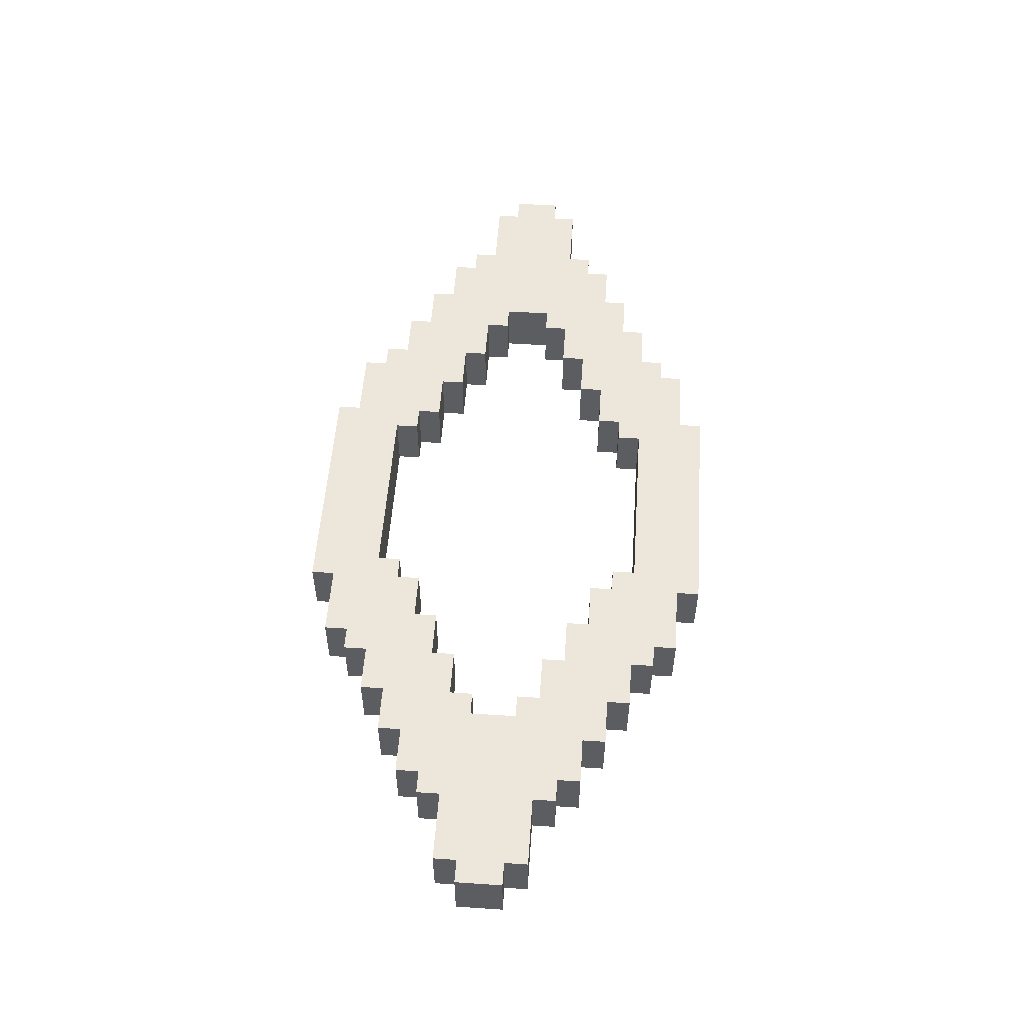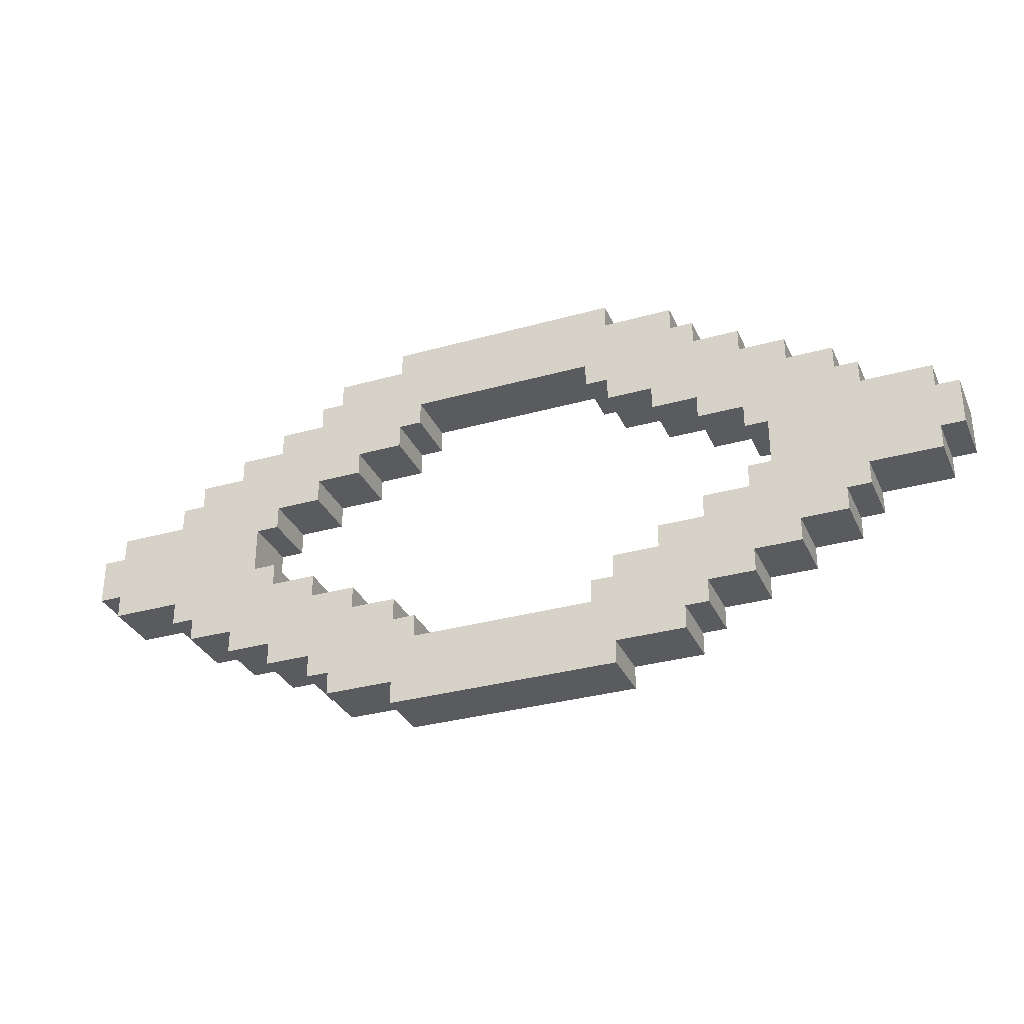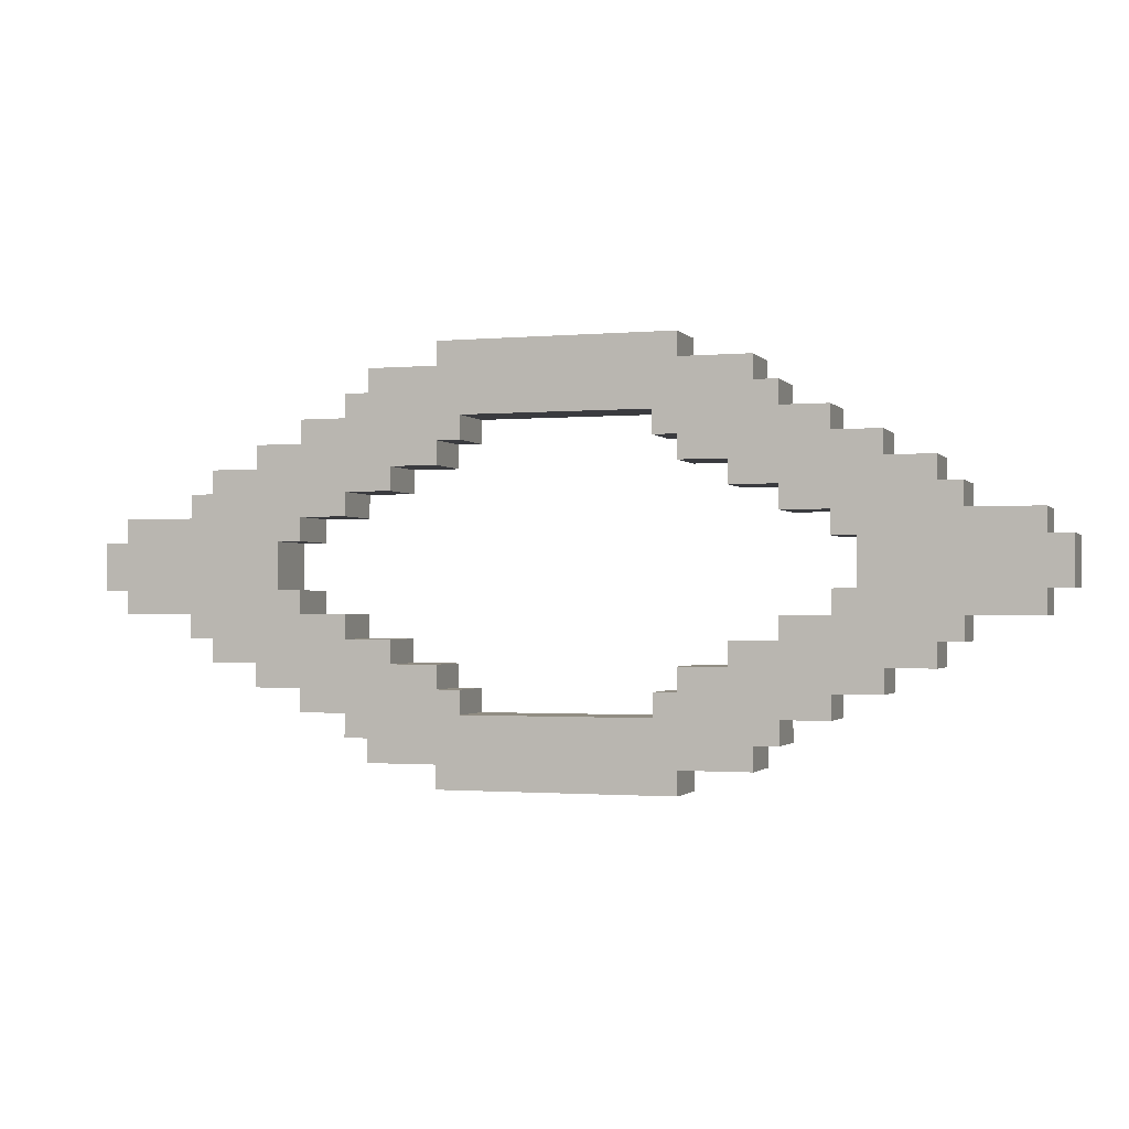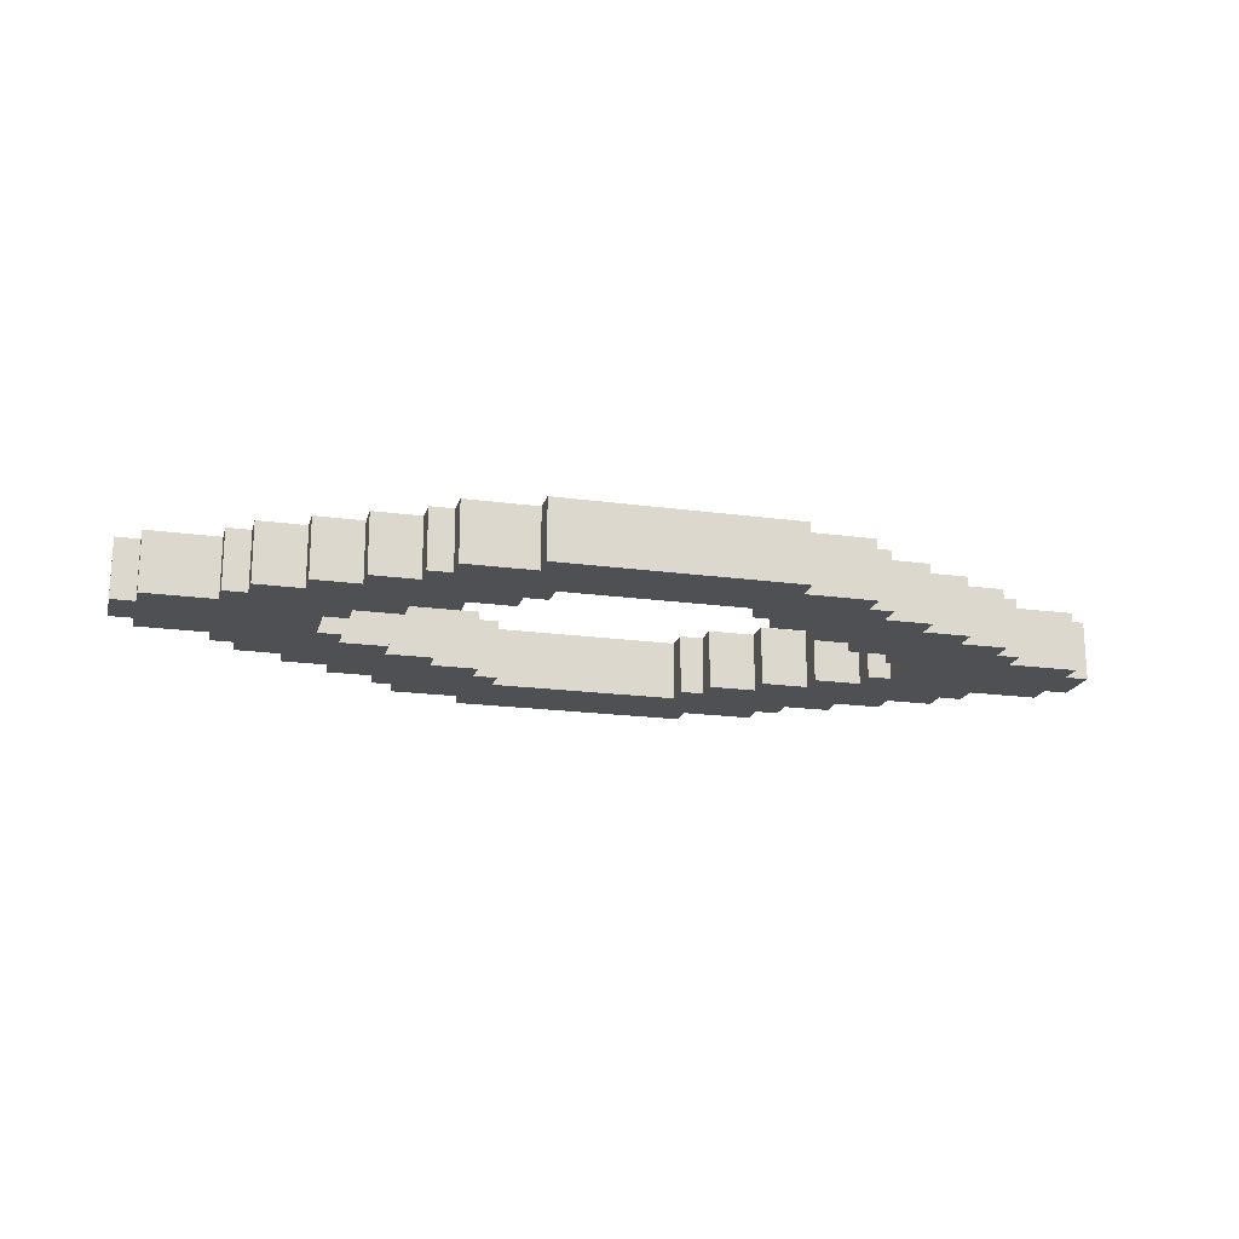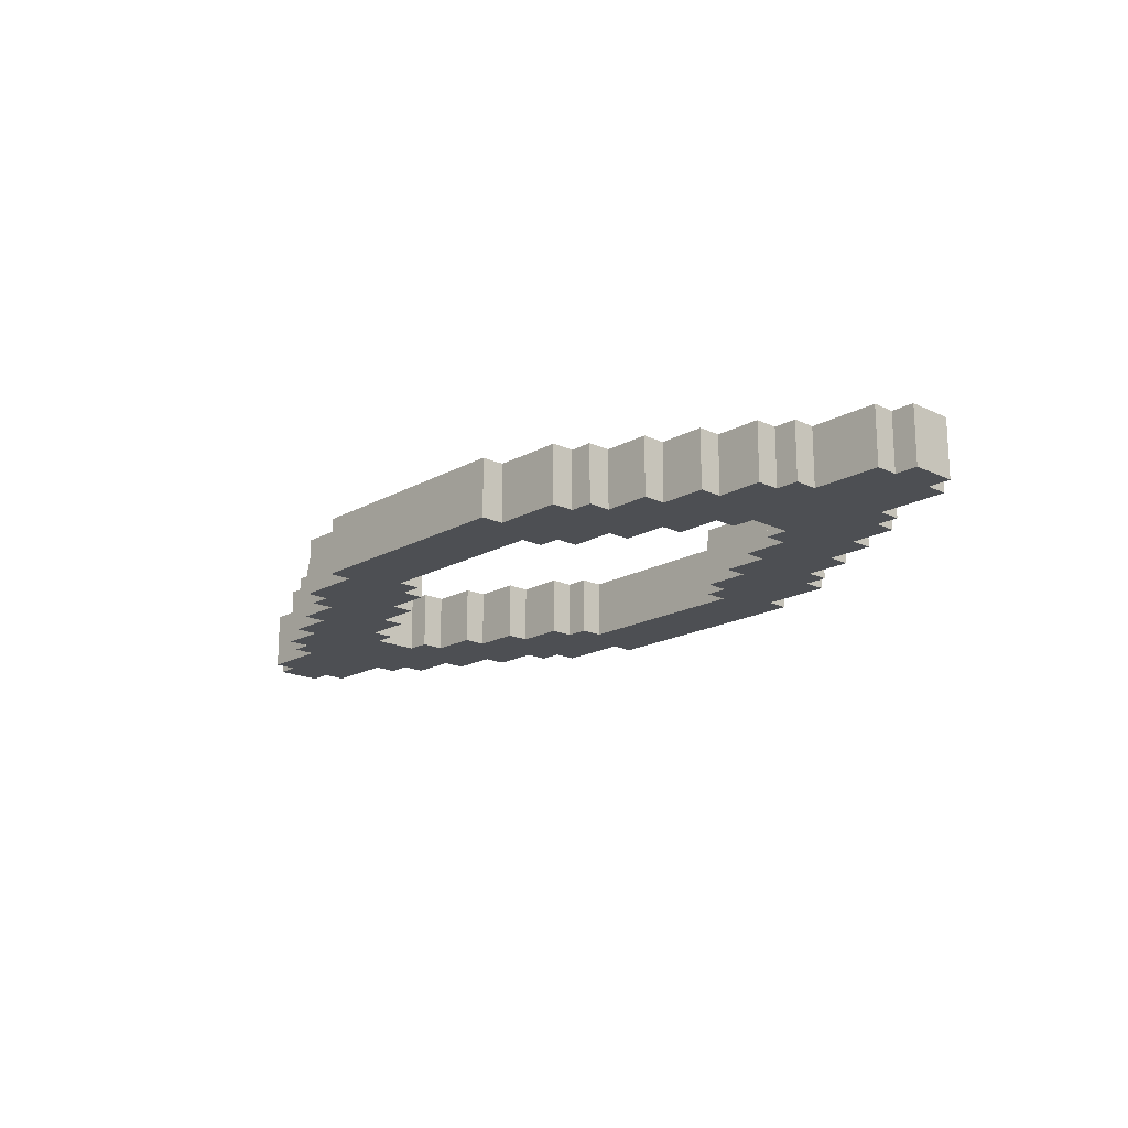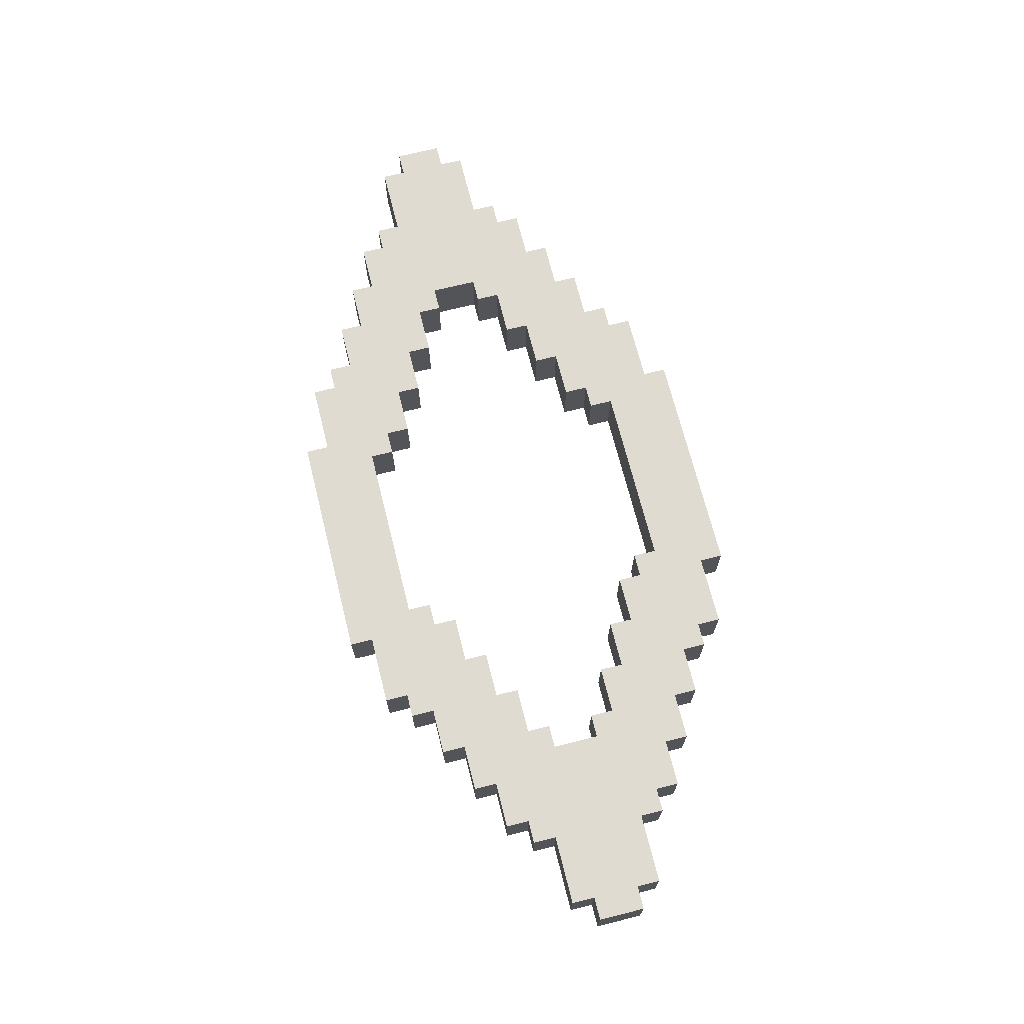
<metadata>
{"format":"obj","ext":"obj","renderer":"f3d","projection":"perspective","resolution":1024,"background":"white","views":[{"elev":54.0,"azim":-86.0,"up":"+Z"},{"elev":-32.0,"azim":-158.4,"up":"+Y"},{"elev":-1.3,"azim":-161.5,"up":"+Y"},{"elev":-19.1,"azim":-14.5,"up":"+Z"},{"elev":-18.0,"azim":-132.9,"up":"+Z"},{"elev":70.1,"azim":75.9,"up":"+Z"}]}
</metadata>
<code>
v 1320 -720 -150
v 1320 -600 -150
v 1320 -600 150
v 1320 -720 150
v 1560 -600 -150
v 1560 -600 150
v 1080 -720 -150
v 1080 -720 150
v 2400 120 -150
v 2400 -120 -150
v 2280 -120 -150
v 1920 -240 -150
v 2280 -240 -150
v 2280 120 -150
v 1800 -360 -150
v 1920 -360 -150
v 1560 -480 -150
v 1800 -480 -150
v 960 -840 -150
v 1080 -840 -150
v 1920 240 -150
v 2280 240 -150
v 1440 -120 -150
v 600 -960 -150
v 960 -960 -150
v 1320 -240 -150
v 1320 -120 -150
v 1080 -360 -150
v 1800 360 -150
v 1920 360 -150
v 1080 -240 -150
v 1440 120 -150
v 840 -480 -150
v 600 -600 -150
v 480 -720 -150
v 600 -1080 -150
v 840 -360 -150
v 600 -480 -150
v 1560 480 -150
v 1800 480 -150
v 480 -600 -150
v 1320 240 -150
v 1320 120 -150
v 1320 600 -150
v 1560 600 -150
v 1080 360 -150
v 1080 240 -150
v 1080 720 -150
v 1320 720 -150
v 840 480 -150
v 840 360 -150
v -480 -720 -150
v -600 -1080 -150
v -600 -960 -150
v 960 840 -150
v 1080 840 -150
v -600 -600 -150
v -480 -600 -150
v 600 600 -150
v 600 480 -150
v -960 -840 -150
v -960 -960 -150
v 480 720 -150
v 480 600 -150
v -840 -480 -150
v -600 -480 -150
v 600 960 -150
v 960 960 -150
v -1080 -720 -150
v -1080 -840 -150
v 600 1080 -150
v -1080 -360 -150
v -840 -360 -150
v -1320 -600 -150
v -1320 -720 -150
v -1560 -480 -150
v -1560 -600 -150
v -1320 -240 -150
v -1080 -240 -150
v -480 720 -150
v -480 600 -150
v -600 600 -150
v -1440 -120 -150
v -1320 -120 -150
v -840 480 -150
v -600 480 -150
v -1800 -360 -150
v -1800 -480 -150
v -1080 360 -150
v -840 360 -150
v -1320 240 -150
v -1320 120 -150
v -1440 120 -150
v -1080 240 -150
v -600 960 -150
v -1920 -240 -150
v -1920 -360 -150
v -600 1080 -150
v -1080 720 -150
v -960 840 -150
v -1320 600 -150
v -960 960 -150
v -1080 840 -150
v -1560 480 -150
v -1320 720 -150
v -1560 600 -150
v -2280 -120 -150
v -2280 -240 -150
v -1920 240 -150
v -1800 360 -150
v -1920 360 -150
v -1800 480 -150
v -2280 120 -150
v -2400 -120 -150
v -2400 120 -150
v -2280 240 -150
v 2400 -120 150
v 2400 120 150
v 2280 -120 150
v 1920 -240 150
v 2280 -240 150
v 2280 120 150
v 1800 -360 150
v 1920 -360 150
v 1560 -480 150
v 1800 -480 150
v 960 -840 150
v 1080 -840 150
v 2280 240 150
v 1920 240 150
v 1440 -120 150
v 600 -960 150
v 960 -960 150
v 1320 -240 150
v 1320 -120 150
v 1080 -360 150
v 1920 360 150
v 1800 360 150
v 1080 -240 150
v 1440 120 150
v 840 -480 150
v 600 -600 150
v 480 -720 150
v 600 -1080 150
v 840 -360 150
v 600 -480 150
v 1800 480 150
v 1560 480 150
v 480 -600 150
v 1320 240 150
v 1320 120 150
v 1560 600 150
v 1320 600 150
v 1080 360 150
v 1080 240 150
v 1080 720 150
v 1320 720 150
v 840 480 150
v 840 360 150
v -480 -720 150
v -600 -1080 150
v -600 -960 150
v 960 840 150
v 1080 840 150
v -480 -600 150
v -600 -600 150
v 600 600 150
v 600 480 150
v -960 -840 150
v -960 -960 150
v 480 720 150
v 480 600 150
v -840 -480 150
v -600 -480 150
v 600 960 150
v 960 960 150
v -1080 -720 150
v -1080 -840 150
v 600 1080 150
v -1080 -360 150
v -840 -360 150
v -1320 -600 150
v -1320 -720 150
v -1560 -480 150
v -1560 -600 150
v -1320 -240 150
v -1080 -240 150
v -480 600 150
v -480 720 150
v -600 600 150
v -1440 -120 150
v -1320 -120 150
v -840 480 150
v -600 480 150
v -1800 -360 150
v -1800 -480 150
v -1080 360 150
v -840 360 150
v -1320 120 150
v -1320 240 150
v -1440 120 150
v -1080 240 150
v -600 960 150
v -1920 -240 150
v -1920 -360 150
v -600 1080 150
v -1080 720 150
v -960 840 150
v -1320 600 150
v -960 960 150
v -1080 840 150
v -1560 480 150
v -1320 720 150
v -1560 600 150
v -2280 -120 150
v -2280 -240 150
v -1920 240 150
v -1800 360 150
v -1920 360 150
v -1800 480 150
v -2280 120 150
v -2400 -120 150
v -2400 120 150
v -2280 240 150
f 1 2 3
f 1 3 4
f 2 5 3
f 3 5 6
f 7 1 4
f 7 4 8
f 9 10 11
f 12 11 13
f 14 9 11
f 14 11 12
f 15 12 16
f 17 15 18
f 2 17 5
f 7 2 1
f 19 7 20
f 21 22 14
f 21 14 12
f 23 12 15
f 23 15 17
f 24 19 25
f 26 23 17
f 26 17 2
f 27 23 26
f 28 2 7
f 28 26 2
f 29 30 21
f 31 26 28
f 32 21 12
f 32 12 23
f 32 29 21
f 33 7 19
f 33 28 7
f 34 19 24
f 34 33 19
f 35 24 36
f 35 34 24
f 37 28 33
f 38 33 34
f 39 40 29
f 39 29 32
f 41 34 35
f 42 39 32
f 42 32 43
f 44 45 39
f 44 39 42
f 46 44 42
f 46 42 47
f 48 44 46
f 48 49 44
f 50 46 51
f 50 48 46
f 52 36 53
f 52 53 54
f 52 35 36
f 55 48 50
f 55 56 48
f 57 58 52
f 57 52 54
f 59 55 50
f 59 50 60
f 61 57 54
f 61 54 62
f 63 59 64
f 65 57 61
f 65 66 57
f 67 55 59
f 67 59 63
f 67 68 55
f 69 61 70
f 69 65 61
f 71 67 63
f 72 65 69
f 72 73 65
f 74 69 75
f 74 72 69
f 76 74 77
f 78 72 74
f 78 74 76
f 78 79 72
f 80 81 82
f 83 78 76
f 83 84 78
f 85 82 86
f 87 76 88
f 87 83 76
f 89 85 90
f 91 92 93
f 91 89 94
f 95 80 82
f 96 87 97
f 96 83 87
f 98 71 63
f 98 80 95
f 98 63 80
f 99 85 89
f 100 85 99
f 100 82 85
f 100 95 82
f 101 99 89
f 101 89 91
f 102 95 100
f 103 100 99
f 104 101 91
f 104 91 93
f 105 99 101
f 106 101 104
f 107 96 108
f 109 96 107
f 109 93 83
f 109 83 96
f 110 104 93
f 110 93 109
f 111 110 109
f 112 104 110
f 113 109 107
f 113 107 114
f 115 113 114
f 116 109 113
f 117 118 119
f 119 120 121
f 118 122 119
f 119 122 120
f 120 123 124
f 123 125 126
f 125 3 6
f 3 8 4
f 8 127 128
f 129 130 122
f 122 130 120
f 120 131 123
f 123 131 125
f 127 132 133
f 131 134 125
f 125 134 3
f 131 135 134
f 3 136 8
f 134 136 3
f 137 138 130
f 134 139 136
f 130 140 120
f 120 140 131
f 138 140 130
f 8 141 127
f 136 141 8
f 127 142 132
f 141 142 127
f 132 143 144
f 142 143 132
f 136 145 141
f 141 146 142
f 147 148 138
f 138 148 140
f 142 149 143
f 148 150 140
f 140 150 151
f 152 153 148
f 148 153 150
f 153 154 150
f 150 154 155
f 153 156 154
f 157 156 153
f 154 158 159
f 156 158 154
f 144 160 161
f 161 160 162
f 143 160 144
f 156 163 158
f 164 163 156
f 165 166 160
f 160 166 162
f 163 167 158
f 158 167 168
f 166 169 162
f 162 169 170
f 167 171 172
f 166 173 169
f 174 173 166
f 163 175 167
f 167 175 171
f 176 175 163
f 169 177 178
f 173 177 169
f 175 179 171
f 173 180 177
f 181 180 173
f 177 182 183
f 180 182 177
f 182 184 185
f 180 186 182
f 182 186 184
f 187 186 180
f 188 189 190
f 186 191 184
f 192 191 186
f 190 193 194
f 184 195 196
f 191 195 184
f 193 197 198
f 199 200 201
f 197 200 202
f 189 203 190
f 195 204 205
f 191 204 195
f 179 206 171
f 189 206 203
f 171 206 189
f 193 207 197
f 193 208 207
f 190 208 193
f 203 208 190
f 207 209 197
f 197 209 200
f 203 210 208
f 208 211 207
f 209 212 200
f 200 212 201
f 207 213 209
f 209 214 212
f 204 215 216
f 204 217 215
f 201 217 191
f 191 217 204
f 212 218 201
f 201 218 217
f 218 219 217
f 212 220 218
f 217 221 215
f 215 221 222
f 221 223 222
f 217 224 221
f 5 17 125
f 5 125 6
f 20 7 8
f 20 8 128
f 17 18 126
f 17 126 125
f 19 20 128
f 19 128 127
f 18 15 123
f 18 123 126
f 25 19 127
f 25 127 133
f 15 16 124
f 15 124 123
f 24 25 133
f 24 133 132
f 16 12 120
f 16 120 124
f 36 24 132
f 36 132 144
f 12 13 121
f 12 121 120
f 53 36 144
f 53 144 161
f 13 11 119
f 13 119 121
f 54 53 161
f 54 161 162
f 11 10 117
f 11 117 119
f 62 54 162
f 62 162 170
f 10 9 118
f 10 118 117
f 61 62 170
f 61 170 169
f 9 14 122
f 9 122 118
f 70 61 169
f 70 169 178
f 14 22 129
f 14 129 122
f 69 70 178
f 69 178 177
f 22 21 130
f 22 130 129
f 75 69 177
f 75 177 183
f 21 30 137
f 21 137 130
f 74 75 183
f 74 183 182
f 30 29 138
f 30 138 137
f 77 74 182
f 77 182 185
f 29 40 147
f 29 147 138
f 76 77 185
f 76 185 184
f 40 39 148
f 40 148 147
f 88 76 184
f 88 184 196
f 39 45 152
f 39 152 148
f 87 88 196
f 87 196 195
f 45 44 153
f 45 153 152
f 97 87 195
f 97 195 205
f 44 49 157
f 44 157 153
f 96 97 205
f 96 205 204
f 49 48 156
f 49 156 157
f 108 96 204
f 108 204 216
f 48 56 164
f 48 164 156
f 107 108 216
f 107 216 215
f 56 55 163
f 56 163 164
f 114 107 215
f 114 215 222
f 55 68 176
f 55 176 163
f 115 114 222
f 115 222 223
f 68 67 175
f 68 175 176
f 113 115 223
f 113 223 221
f 67 71 179
f 67 179 175
f 116 113 221
f 116 221 224
f 71 98 206
f 71 206 179
f 109 116 224
f 109 224 217
f 98 95 203
f 98 203 206
f 111 109 217
f 111 217 219
f 95 102 210
f 95 210 203
f 110 111 219
f 110 219 218
f 102 100 208
f 102 208 210
f 112 110 218
f 112 218 220
f 100 103 211
f 100 211 208
f 104 112 220
f 104 220 212
f 103 99 207
f 103 207 211
f 106 104 212
f 106 212 214
f 99 105 213
f 99 213 207
f 101 106 214
f 101 214 209
f 105 101 209
f 105 209 213
f 165 160 58
f 58 160 52
f 57 166 58
f 166 165 58
f 174 166 66
f 66 166 57
f 173 174 65
f 65 174 66
f 181 173 73
f 73 173 65
f 180 181 72
f 72 181 73
f 187 180 79
f 79 180 72
f 186 187 78
f 78 187 79
f 192 186 84
f 84 186 78
f 191 192 83
f 83 192 84
f 201 191 93
f 93 191 83
f 199 201 92
f 92 201 93
f 200 199 91
f 91 199 92
f 202 200 94
f 94 200 91
f 197 202 89
f 89 202 94
f 198 197 90
f 90 197 89
f 193 198 85
f 85 198 90
f 194 193 86
f 86 193 85
f 190 194 82
f 82 194 86
f 188 190 81
f 81 190 82
f 189 188 80
f 80 188 81
f 171 189 63
f 63 189 80
f 172 171 64
f 64 171 63
f 167 172 59
f 59 172 64
f 168 167 60
f 60 167 59
f 158 168 50
f 50 168 60
f 159 158 51
f 51 158 50
f 154 159 46
f 46 159 51
f 155 154 47
f 47 154 46
f 150 155 42
f 42 155 47
f 151 150 43
f 43 150 42
f 140 151 32
f 32 151 43
f 131 140 23
f 23 140 32
f 135 131 27
f 27 131 23
f 134 135 26
f 26 135 27
f 139 134 31
f 31 134 26
f 136 139 28
f 28 139 31
f 145 136 37
f 37 136 28
f 141 145 33
f 33 145 37
f 146 141 38
f 38 141 33
f 142 146 34
f 34 146 38
f 149 142 41
f 41 142 34
f 143 149 35
f 35 149 41
f 160 143 52
f 52 143 35

</code>
